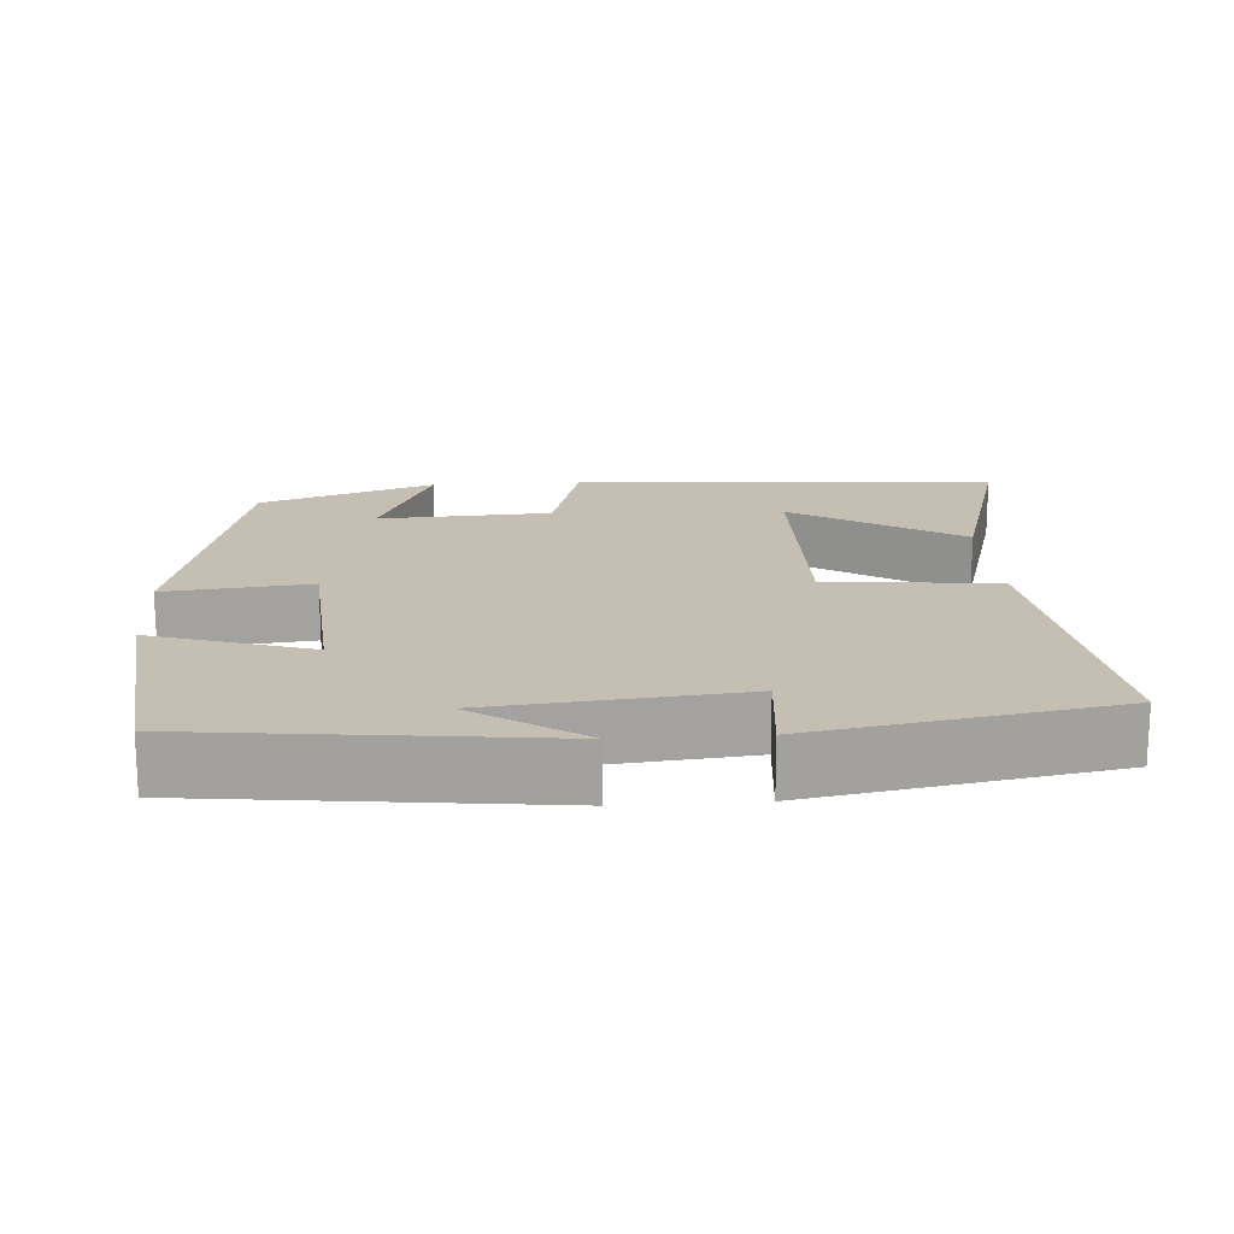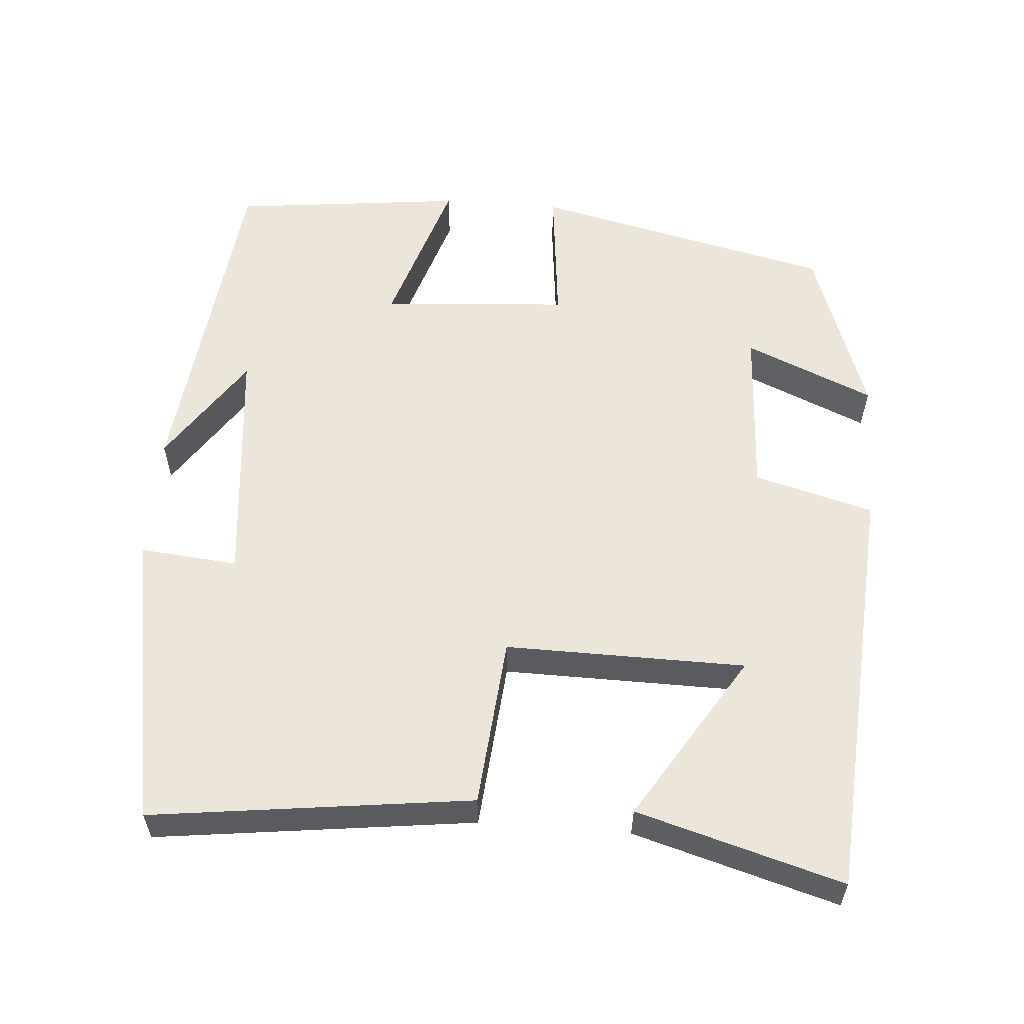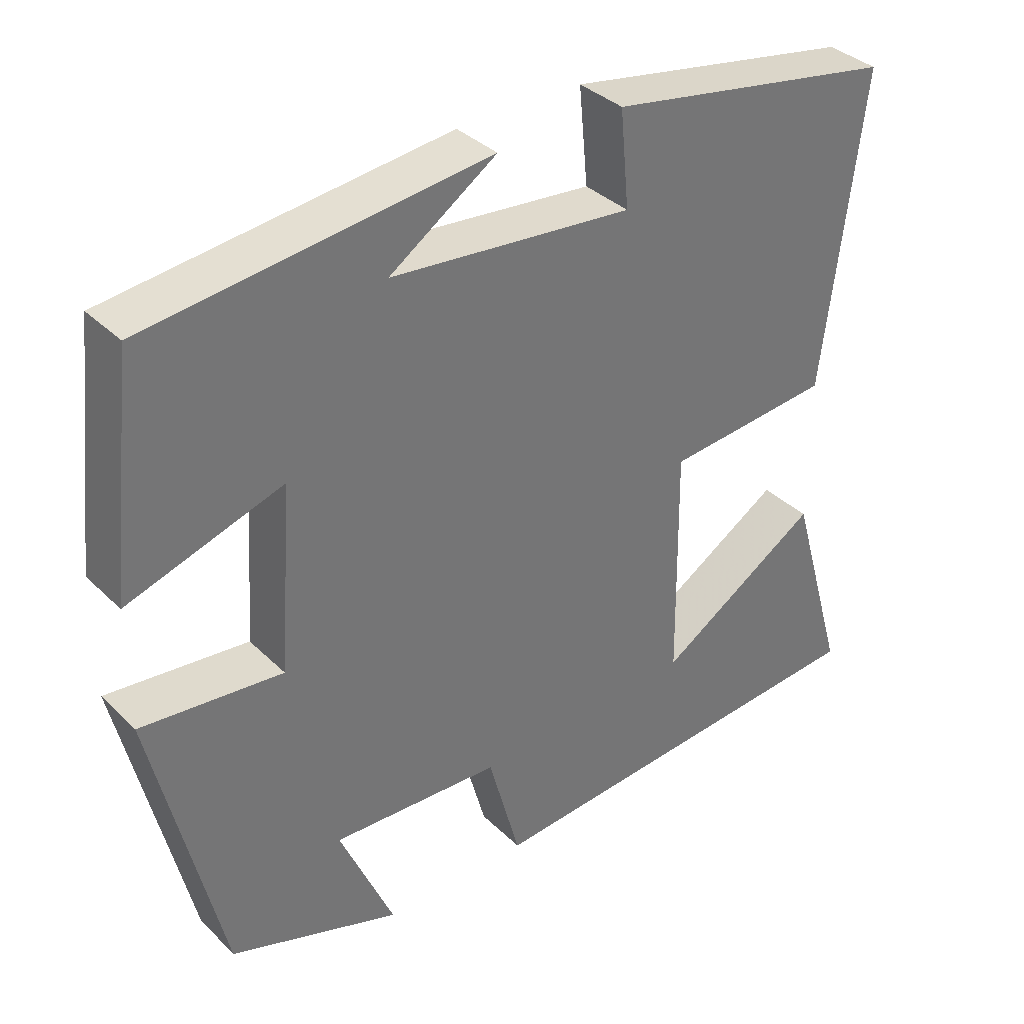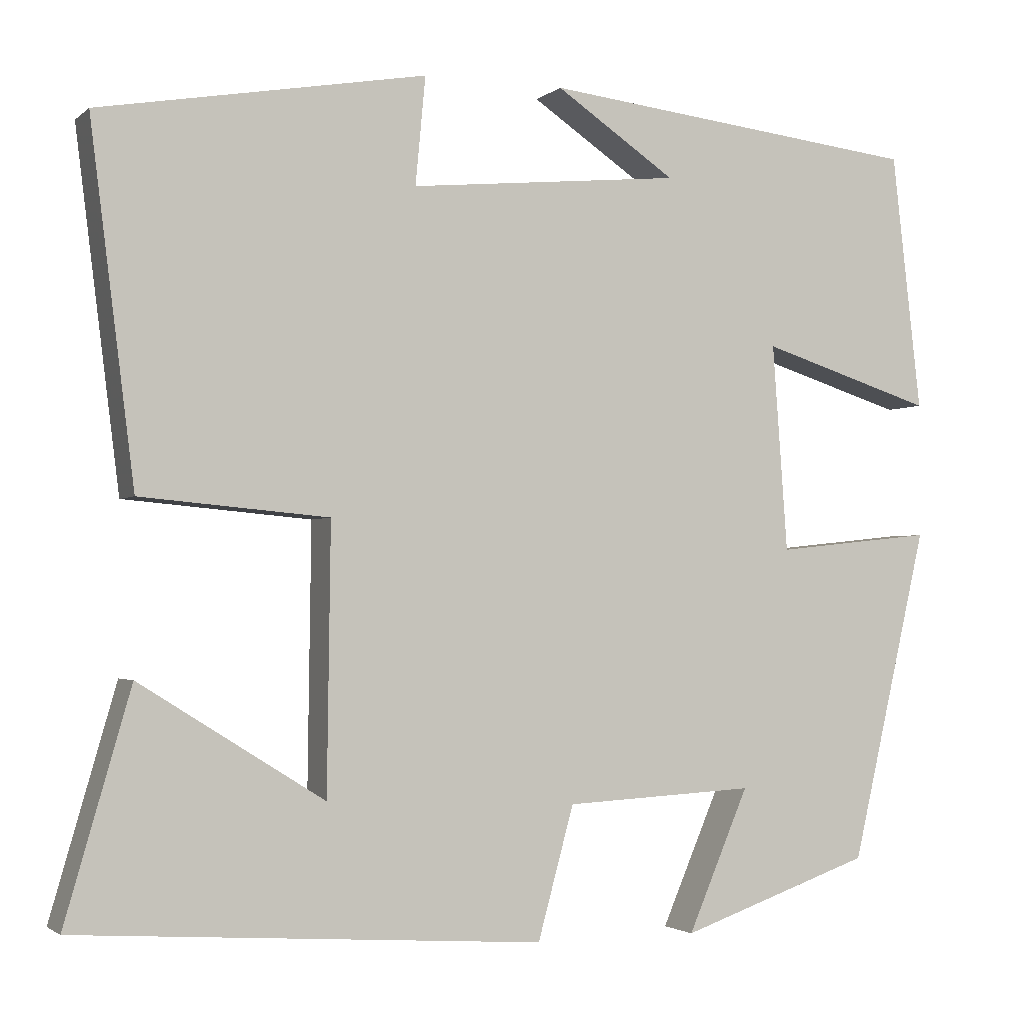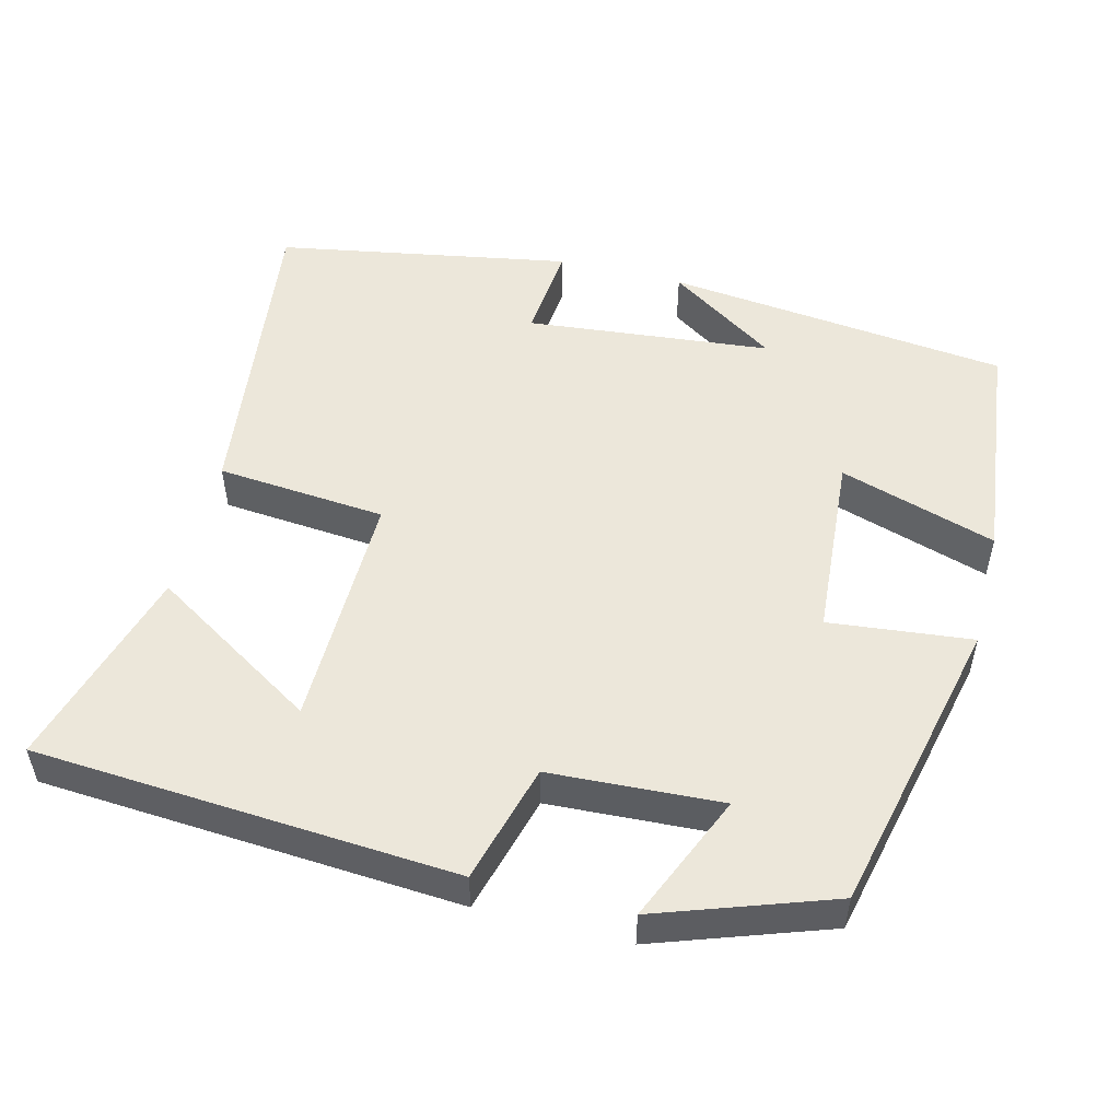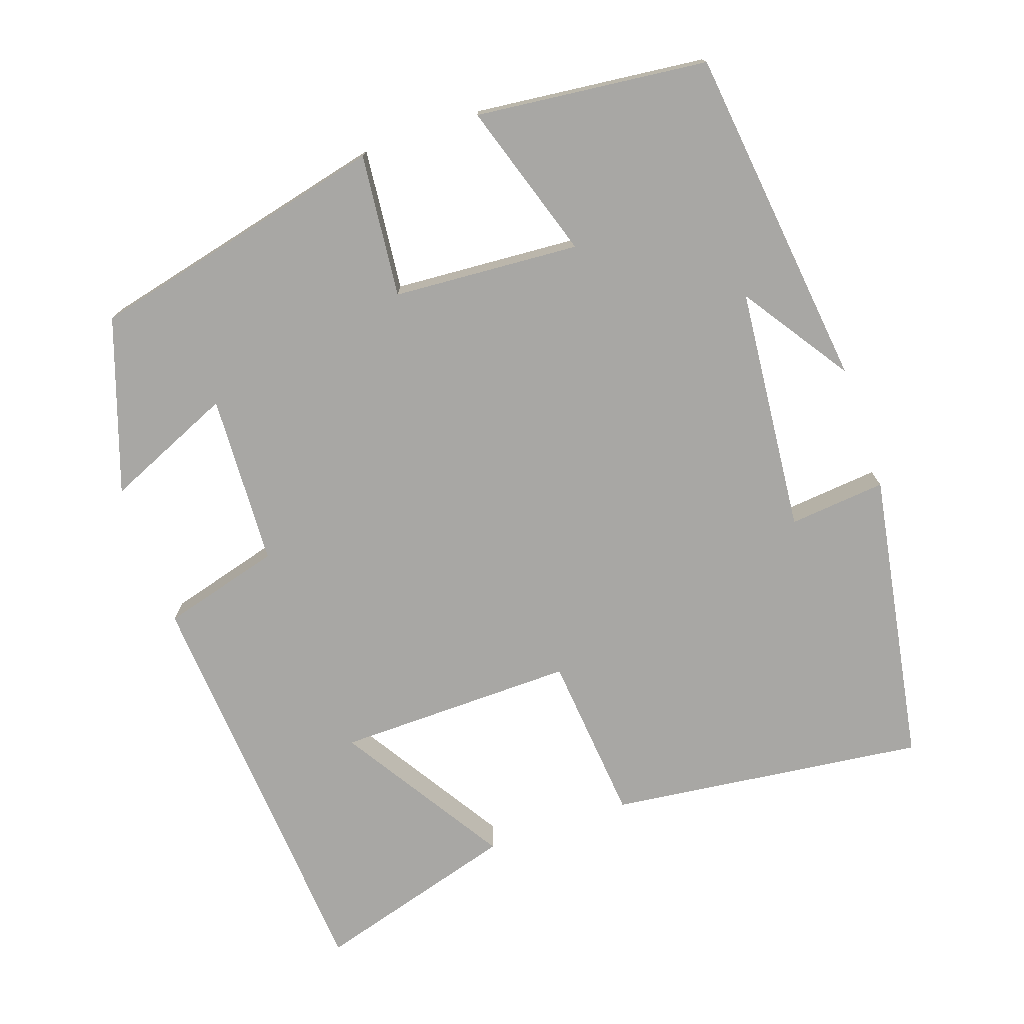
<metadata>
{"format":"obj","ext":"obj","renderer":"f3d","projection":"perspective","resolution":1024,"background":"white","views":[{"elev":17.6,"azim":-3.8,"up":"+Y"},{"elev":57.5,"azim":94.4,"up":"+Y"},{"elev":35.8,"azim":-38.6,"up":"+Z"},{"elev":-2.2,"azim":157.1,"up":"+Z"},{"elev":51.7,"azim":-165.8,"up":"+Y"},{"elev":-74.6,"azim":-70.7,"up":"+Y"}]}
</metadata>
<code>
v -0.465 0.07 0.448
v -0.008 0.07 0.5
v -0.152 0.07 0.403
v 0.174 0.07 0.371
v 0.162 0.07 0.5
v 0.553 0.07 0.431
v 0.5 0.07 0.009
v 0.275 0.07 -0.011
v 0.279 0.07 -0.329
v 0.5 0.07 -0.191
v 0.578 0.07 -0.462
v 0.02 0.07 -0.5
v -0.023 0.07 -0.342
v -0.251 0.07 -0.33
v -0.178 0.07 -0.5
v -0.408 0.07 -0.42
v -0.5 0.07 -0.022
v -0.31 0.07 -0.042
v -0.292 0.07 0.206
v -0.5 0.07 0.14
v -0.465 0 0.448
v -0.008 0 0.5
v -0.152 0 0.403
v 0.174 0 0.371
v 0.162 0 0.5
v 0.553 0 0.431
v 0.5 0 0.009
v 0.275 0 -0.011
v 0.279 0 -0.329
v 0.5 0 -0.191
v 0.578 0 -0.462
v 0.02 0 -0.5
v -0.023 0 -0.342
v -0.251 0 -0.33
v -0.178 0 -0.5
v -0.408 0 -0.42
v -0.5 0 -0.022
v -0.31 0 -0.042
v -0.292 0 0.206
v -0.5 0 0.14
f 19 20 1
f 16 17 18
f 14 15 16
f 14 16 18
f 13 14 18 19
f 9 10 11 12
f 8 9 12 13
f 6 7 8
f 5 6 8
f 4 5 8
f 8 13 19
f 4 8 19
f 3 4 19
f 1 2 3
f 1 3 19
f 21 40 39
f 38 37 36
f 36 35 34
f 38 36 34
f 39 38 34 33
f 32 31 30 29
f 33 32 29 28
f 28 27 26
f 28 26 25
f 28 25 24
f 39 33 28
f 39 28 24
f 39 24 23
f 23 22 21
f 39 23 21
f 1 21 22 2
f 2 22 23 3
f 3 23 24 4
f 4 24 25 5
f 5 25 26 6
f 6 26 27 7
f 7 27 28 8
f 8 28 29 9
f 9 29 30 10
f 10 30 31 11
f 11 31 32 12
f 12 32 33 13
f 13 33 34 14
f 14 34 35 15
f 15 35 36 16
f 16 36 37 17
f 17 37 38 18
f 18 38 39 19
f 19 39 40 20
f 20 40 21 1

</code>
